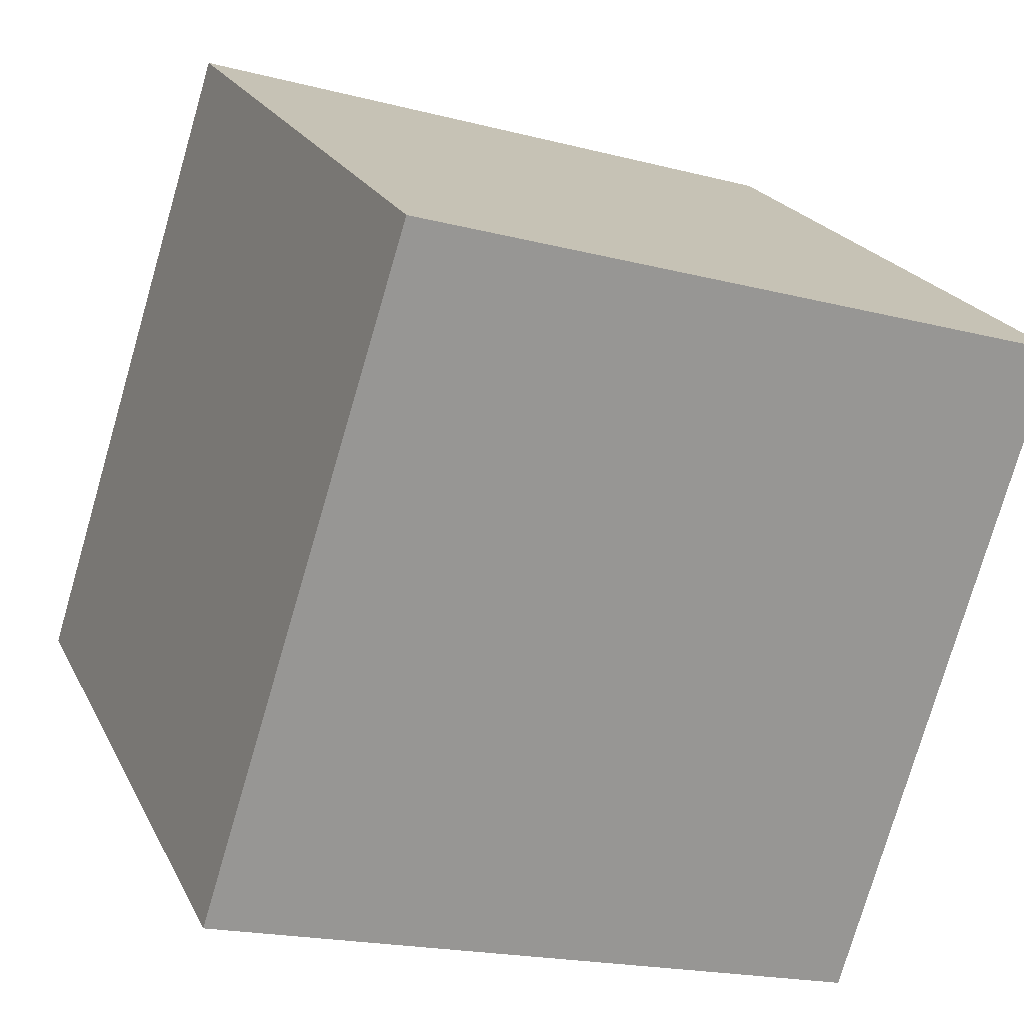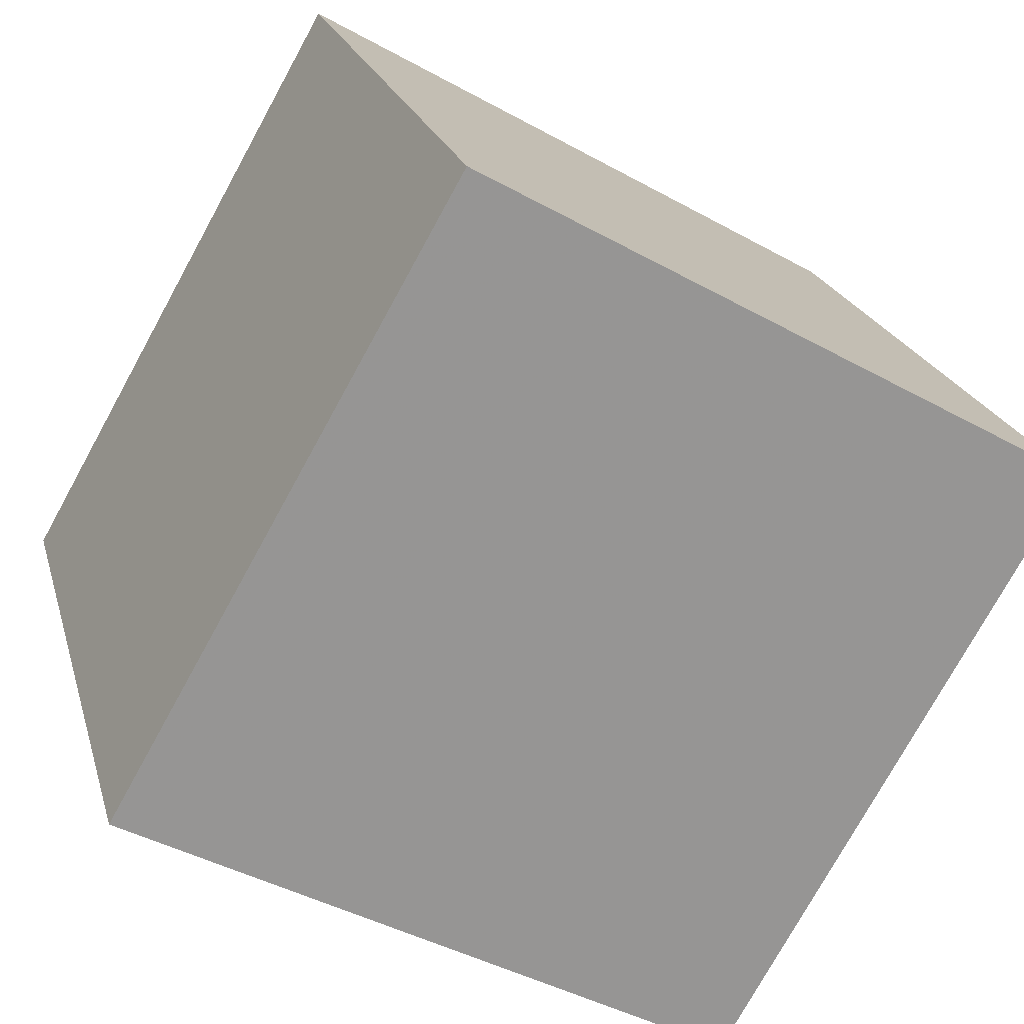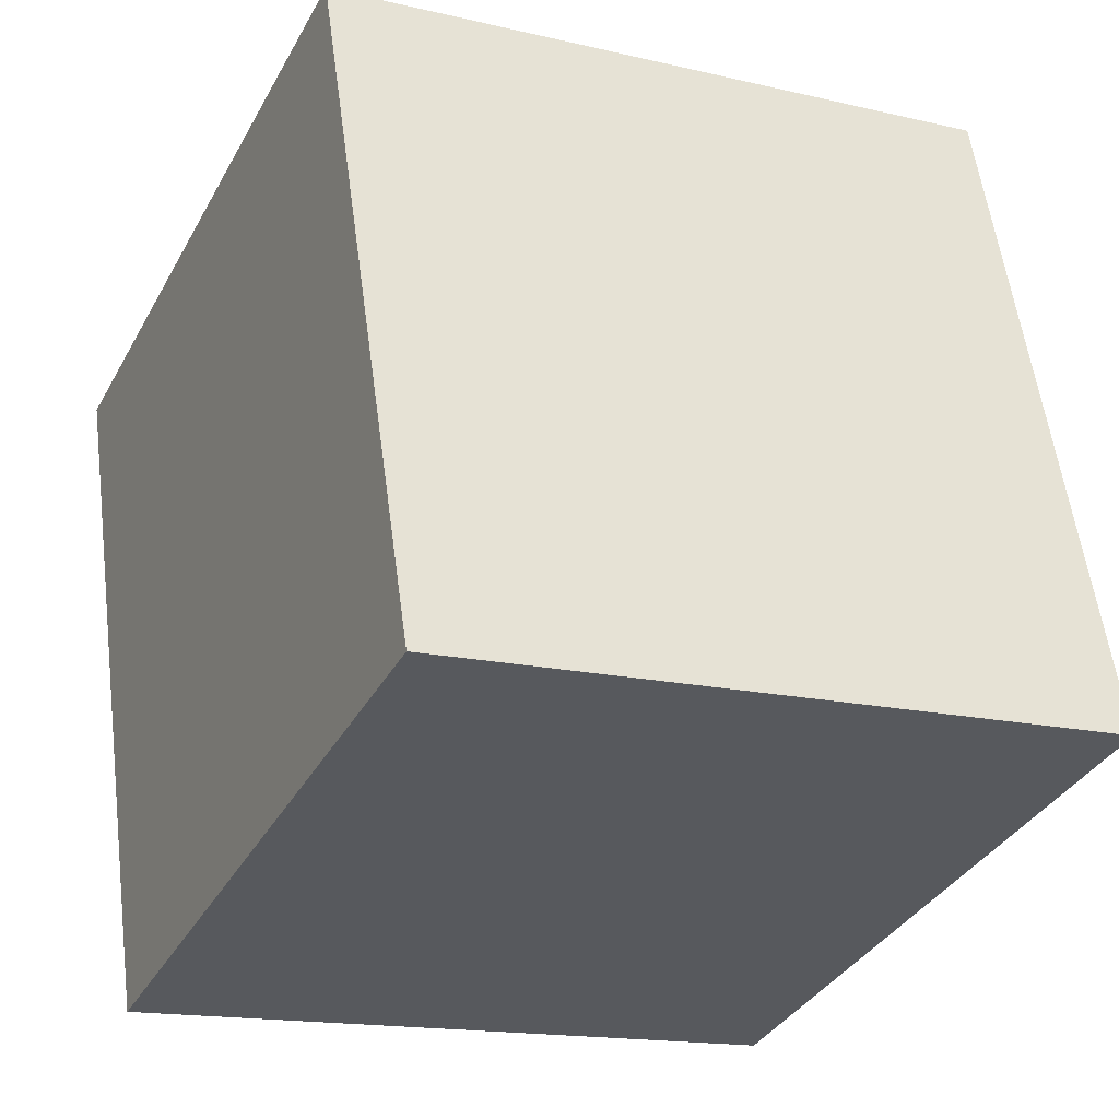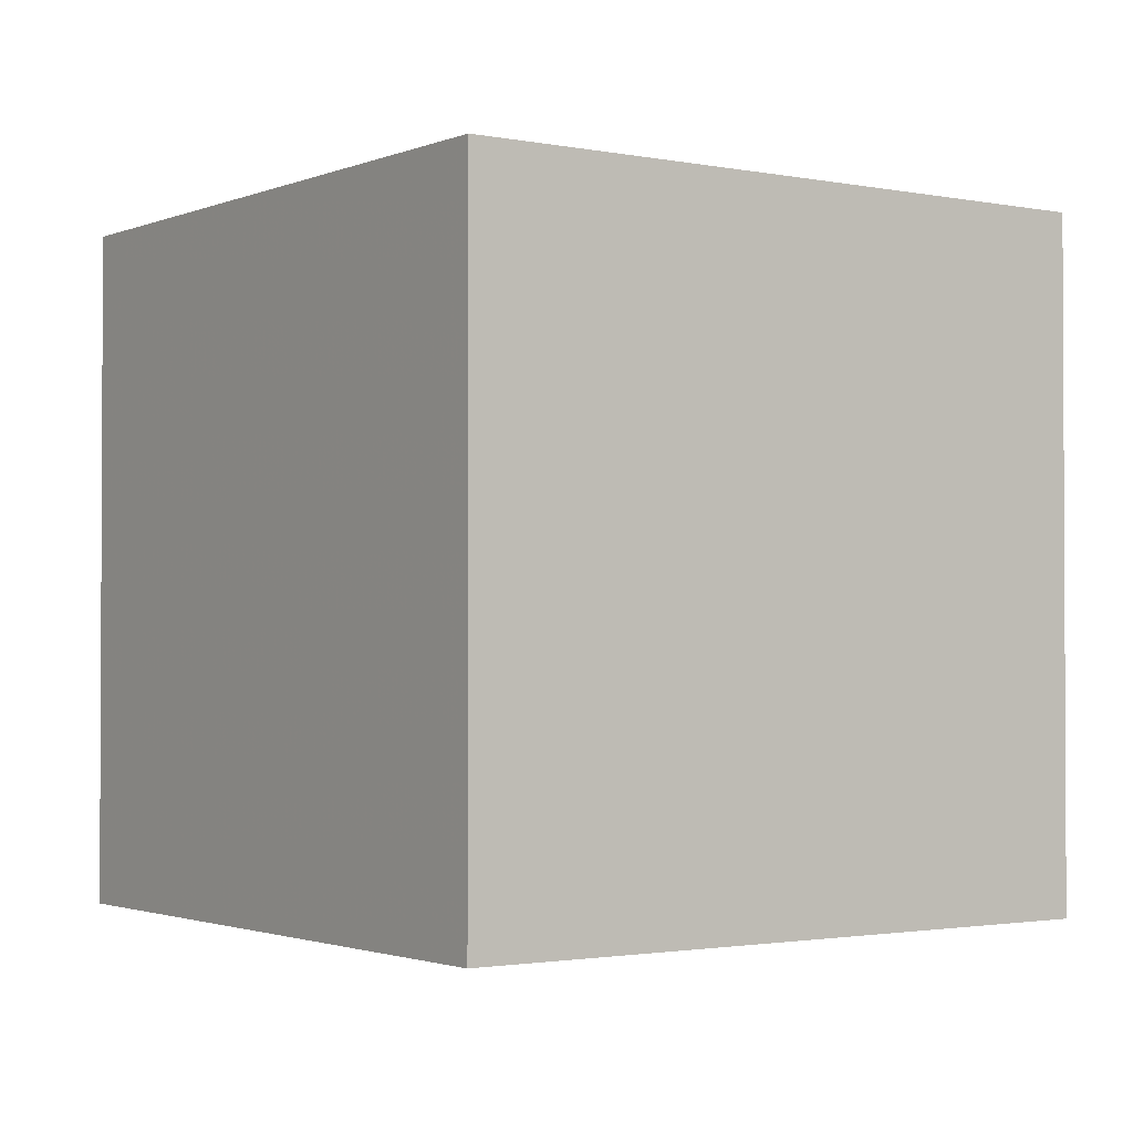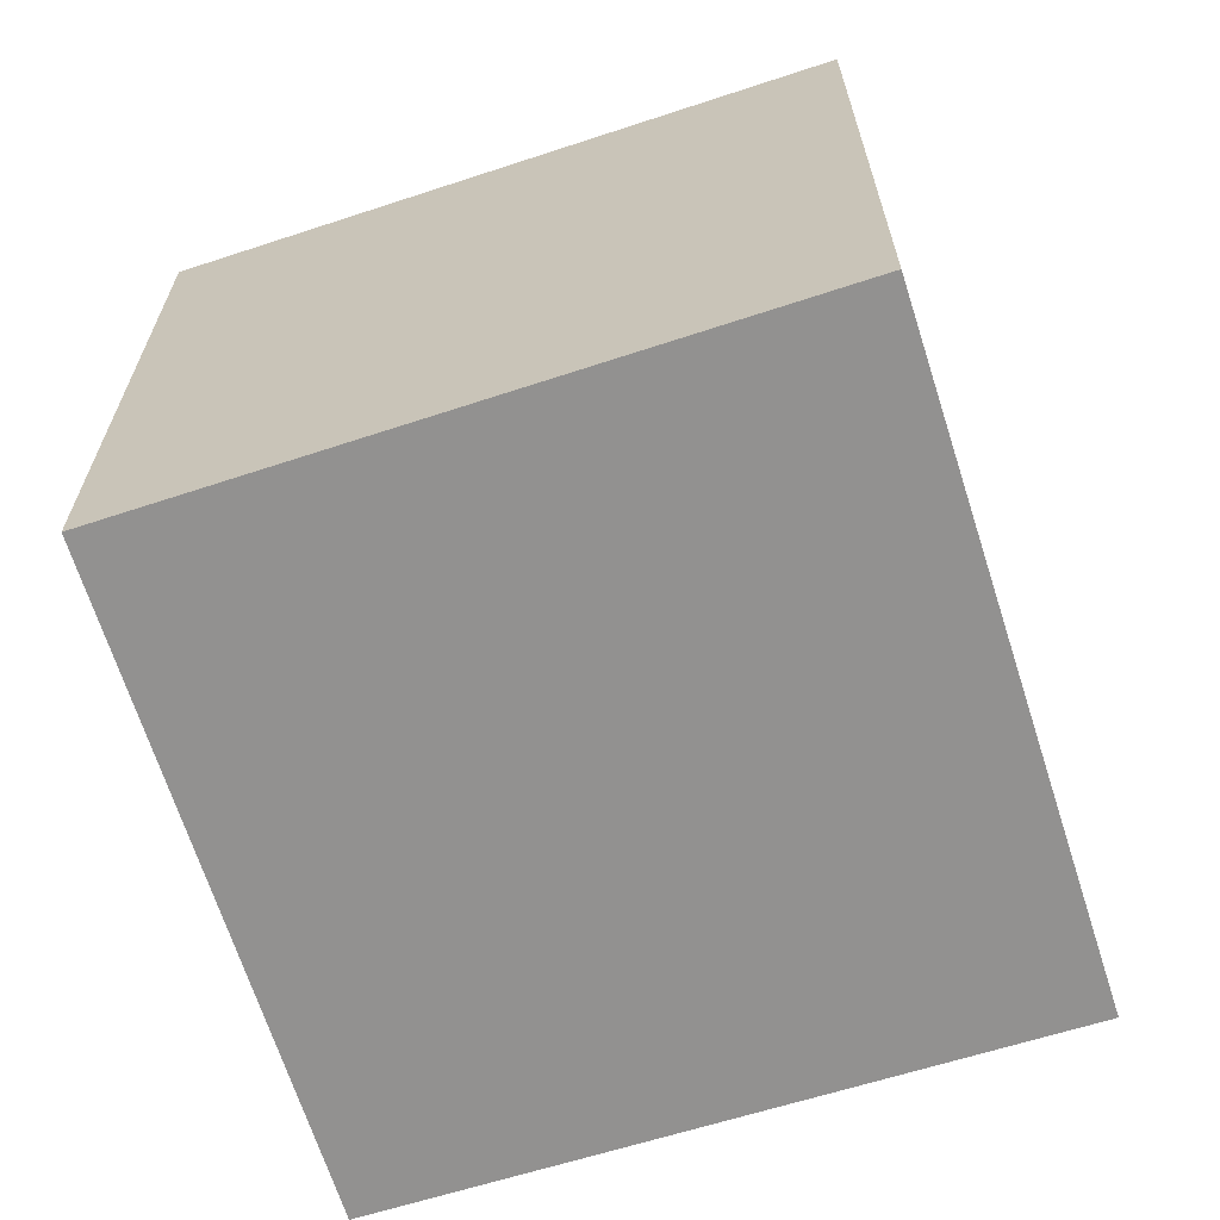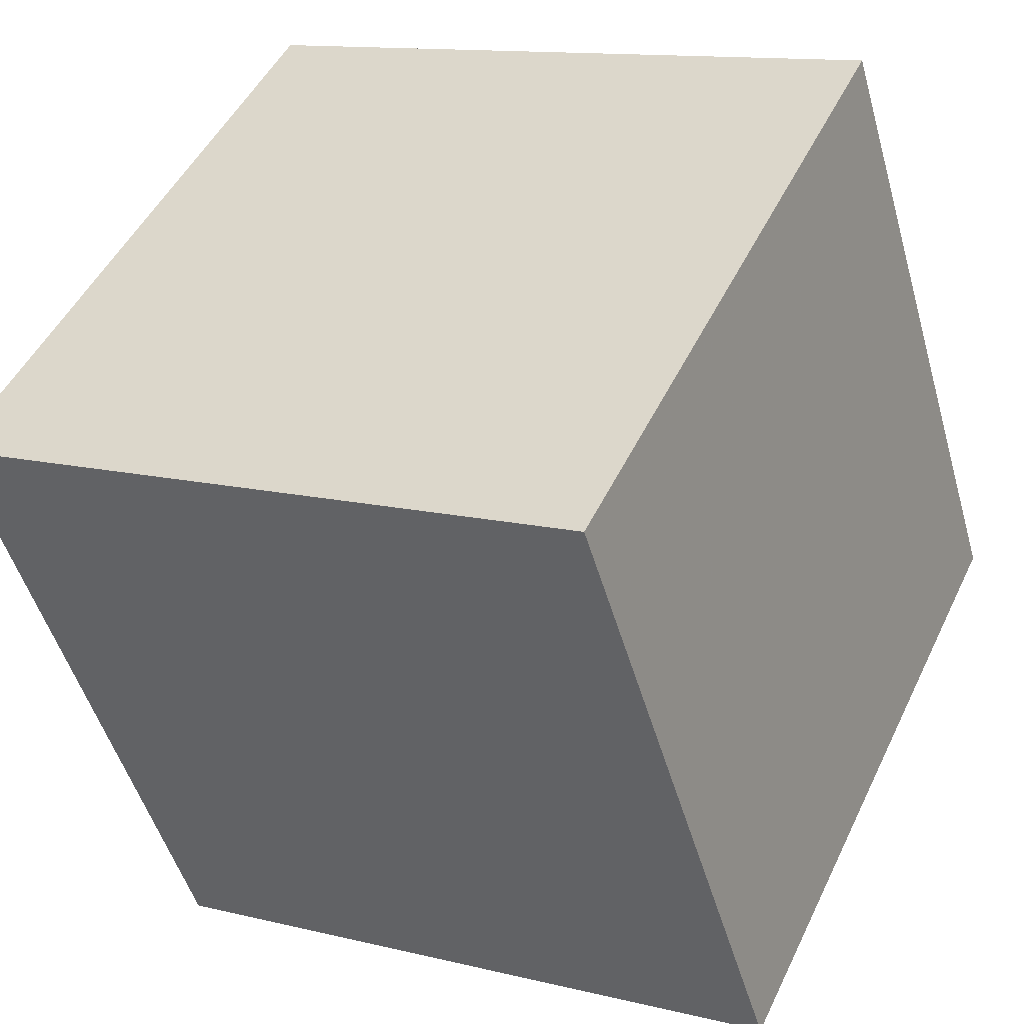
<metadata>
{"format":"obj","ext":"obj","renderer":"f3d","projection":"perspective","resolution":1024,"background":"white","views":[{"elev":21.5,"azim":159.5,"up":"+Z"},{"elev":-76.1,"azim":-28.8,"up":"+Z"},{"elev":-15.9,"azim":63.8,"up":"+Z"},{"elev":-1.7,"azim":127.2,"up":"+Y"},{"elev":-66.1,"azim":90.7,"up":"+Y"},{"elev":48.3,"azim":24.8,"up":"+Z"}]}
</metadata>
<code>
g ShortBlock
v 130 165 65
v 82 165 225
v 240 165 272
v 290 165 114
v 290 0.01 114
v 290 165 114
v 240 165 272
v 240 0.01 272
v 130 0.01 65
v 130 165 65
v 290 165 114
v 290 0.01 114
v 82 0.01 225
v 82 165 225
v 130 165 65
v 130 0.01 65
v 240 0.01 272
v 240 165 272
v 82 165 225
v 82 0.01 225
v 130 0.01 65
v 82 0.01 225
v 240 0.01 272
v 290 0.01 114
f 1 2 3
f 1 3 4
f 5 6 7
f 5 7 8
f 9 10 11
f 9 11 12
f 13 14 15
f 13 15 16
f 17 18 19
f 17 19 20
f 21 23 22
f 21 24 23

</code>
